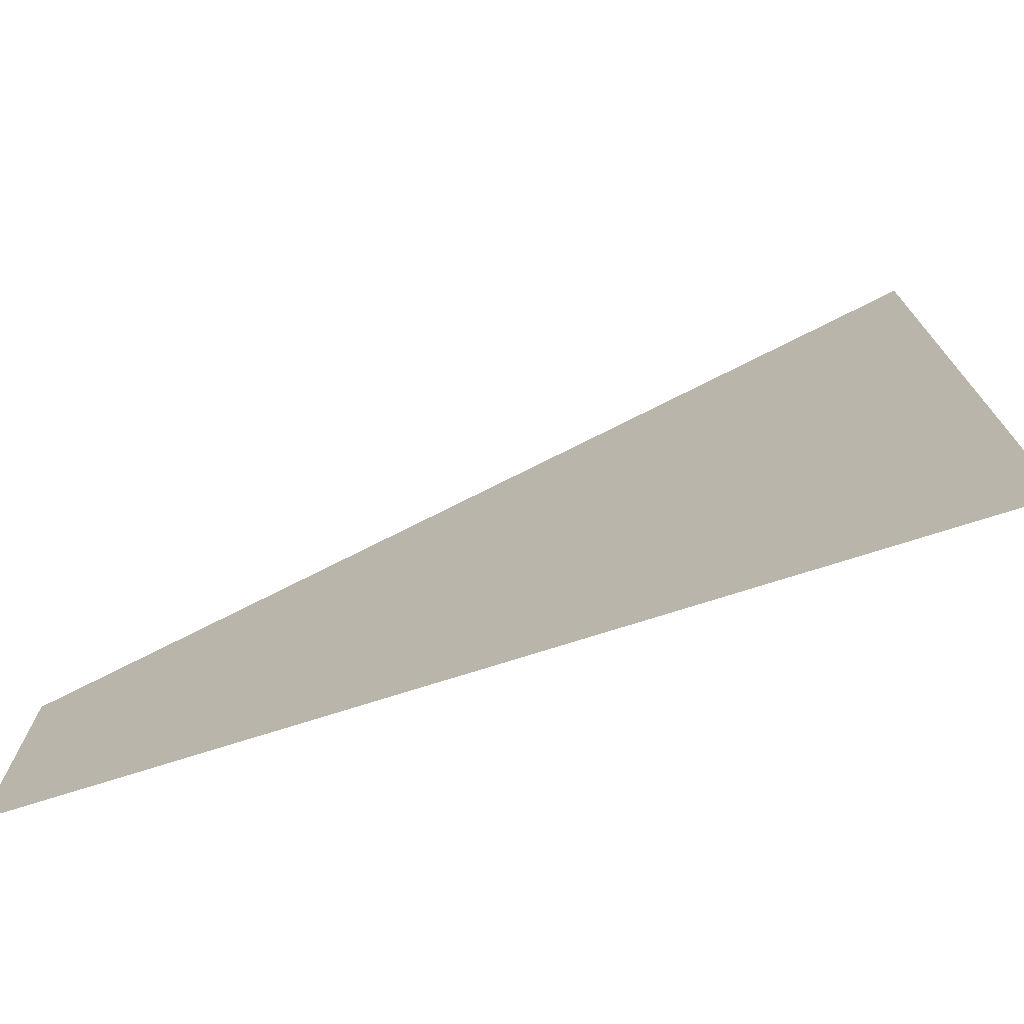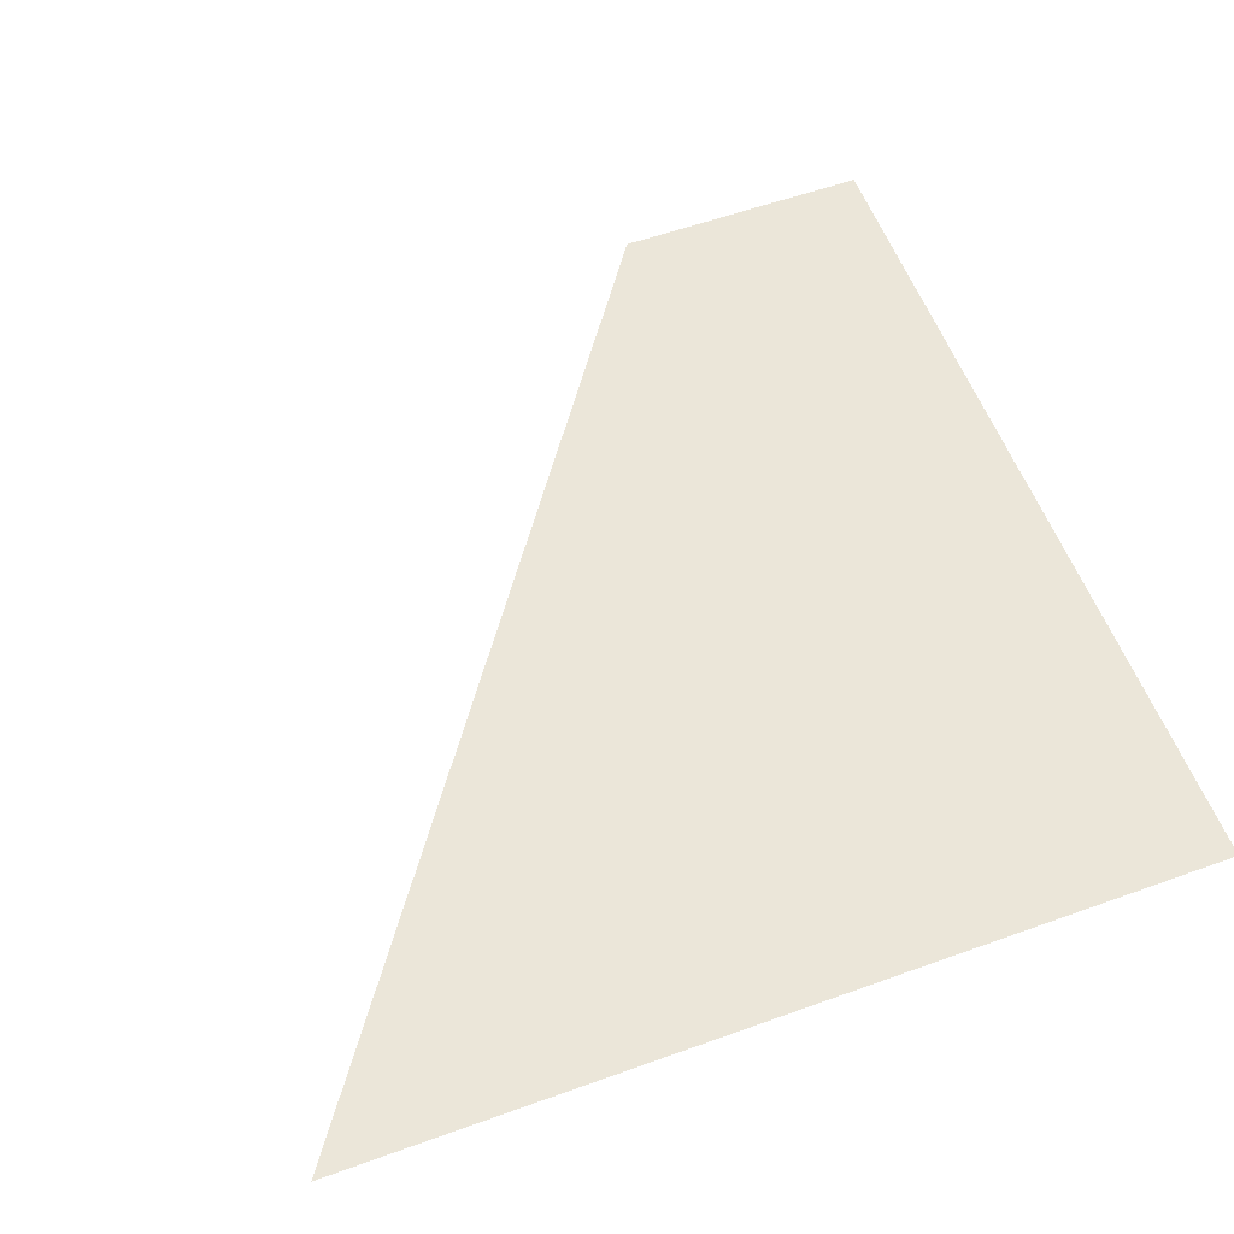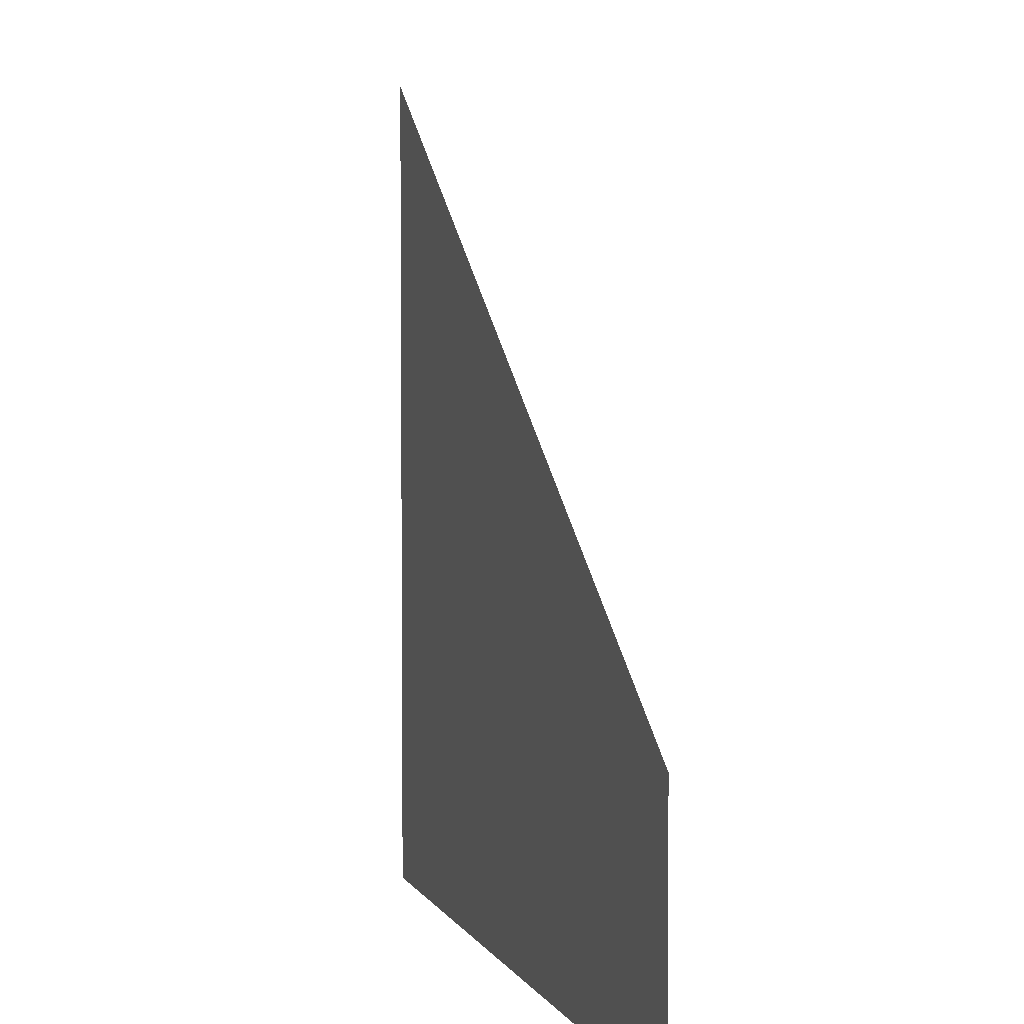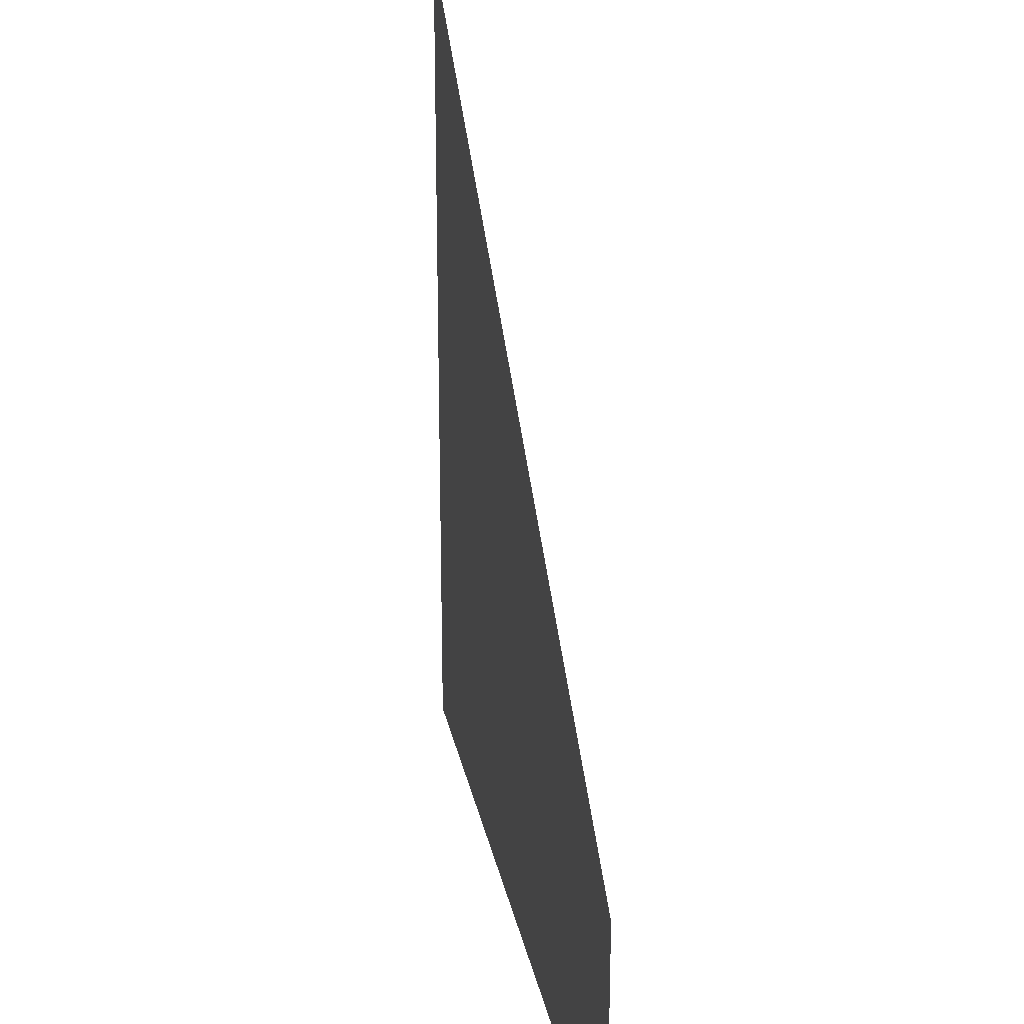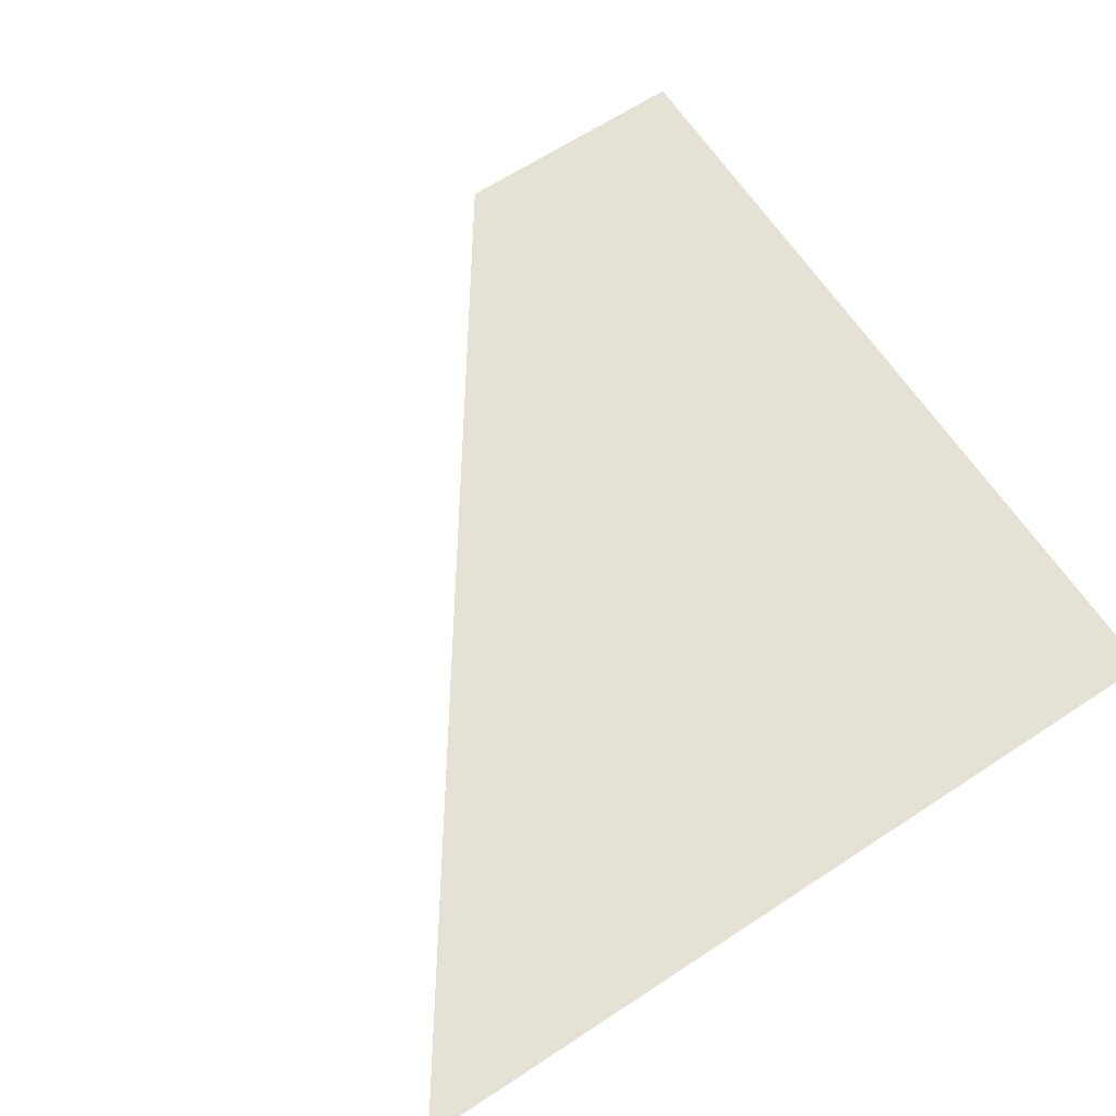
<metadata>
{"format":"obj","ext":"obj","renderer":"f3d","projection":"perspective","resolution":1024,"background":"white","views":[{"elev":-74.8,"azim":-162.5,"up":"+Y"},{"elev":57.3,"azim":-110.5,"up":"+Z"},{"elev":3.9,"azim":73.8,"up":"+Y"},{"elev":23.6,"azim":79.4,"up":"+Y"},{"elev":65.0,"azim":-123.5,"up":"+Z"}]}
</metadata>
<code>
o Cube
v 1 0 0
v 1 0.3 0
v 0 0 0
v 0 1 0
f 1 2 3
f 4 2 3

</code>
